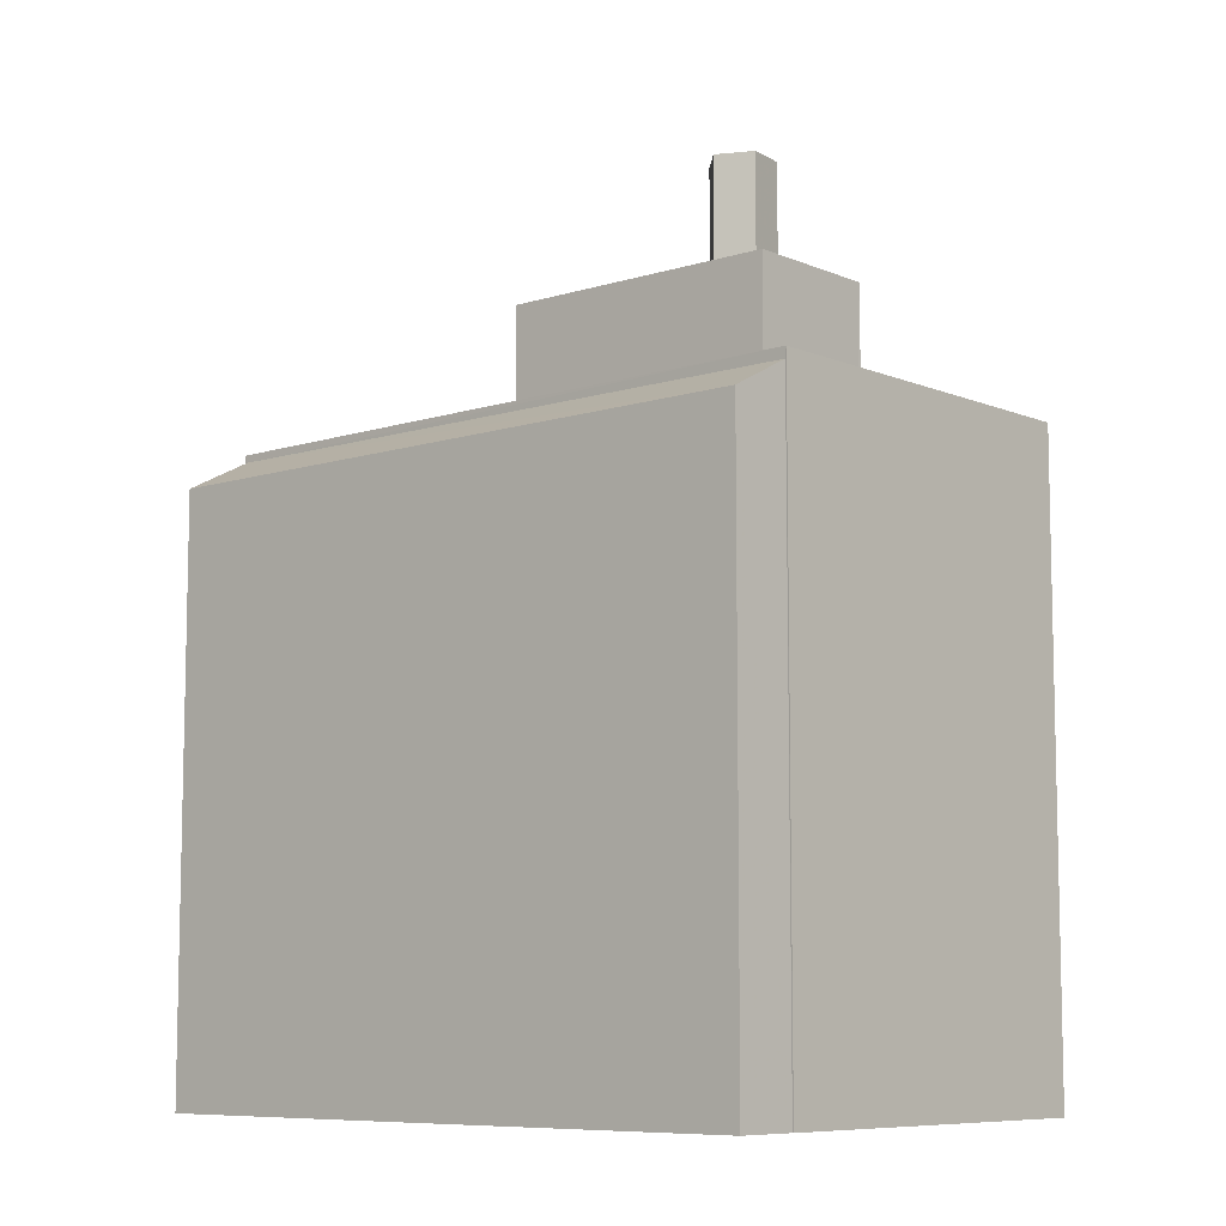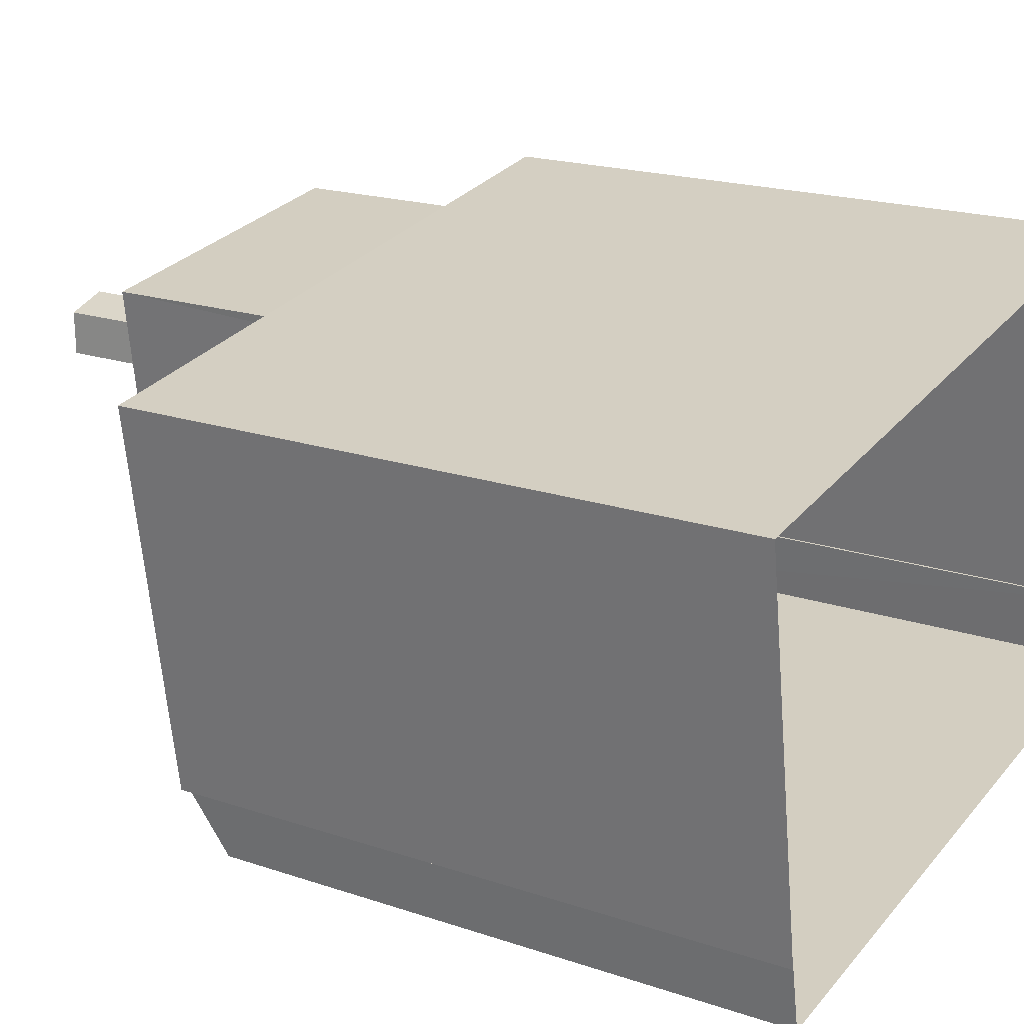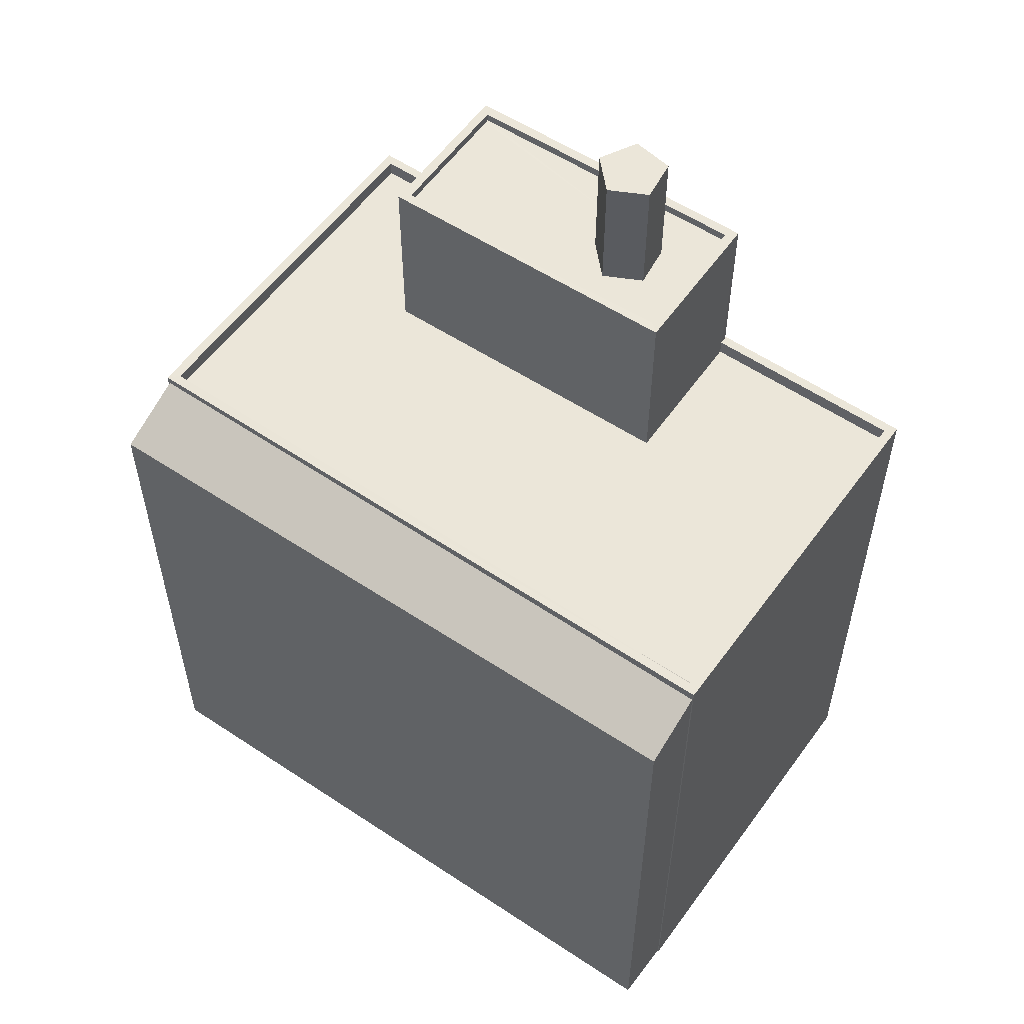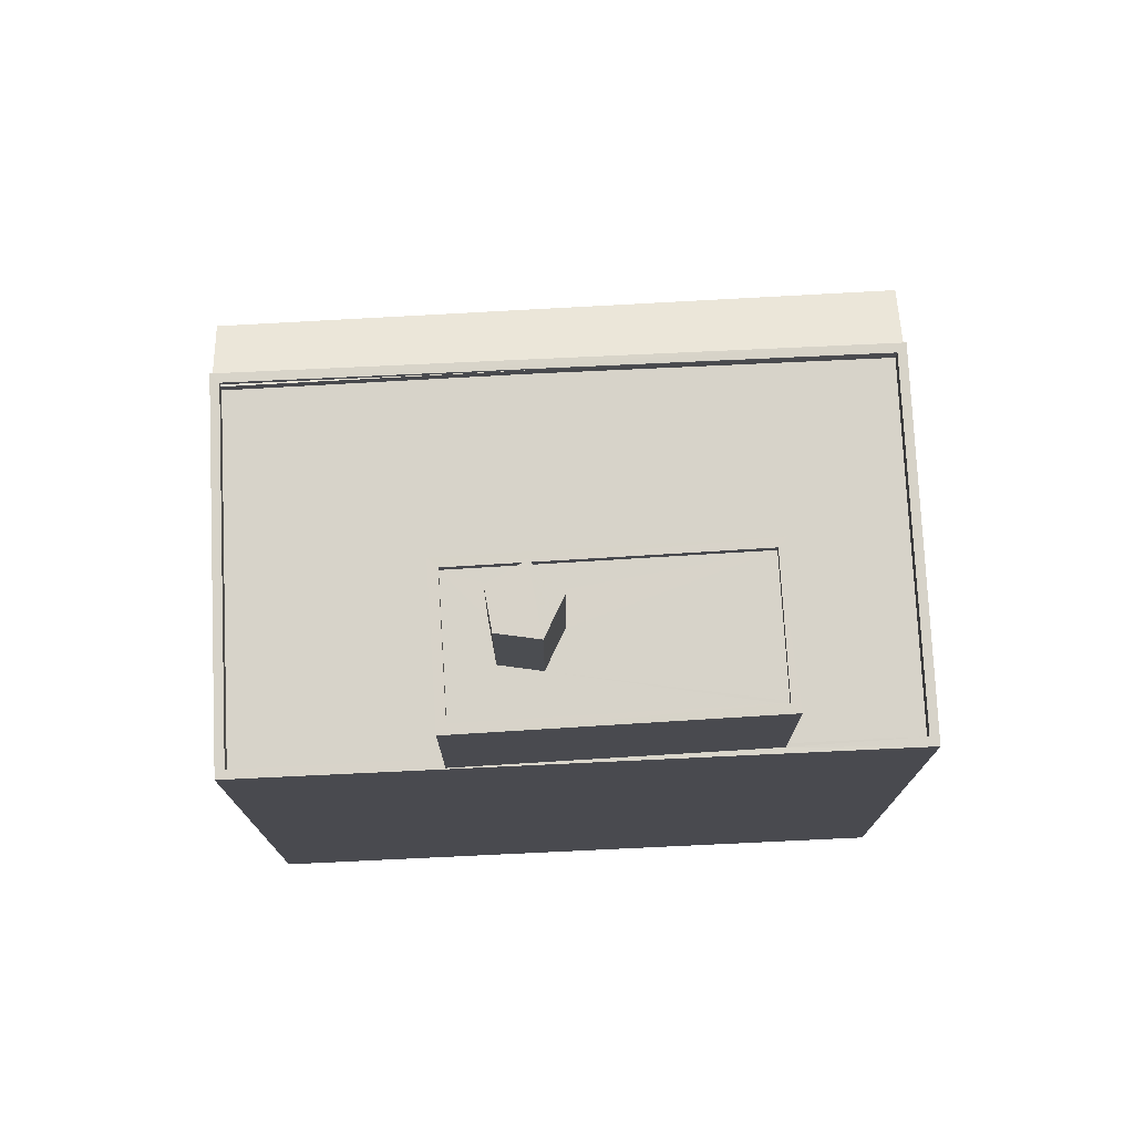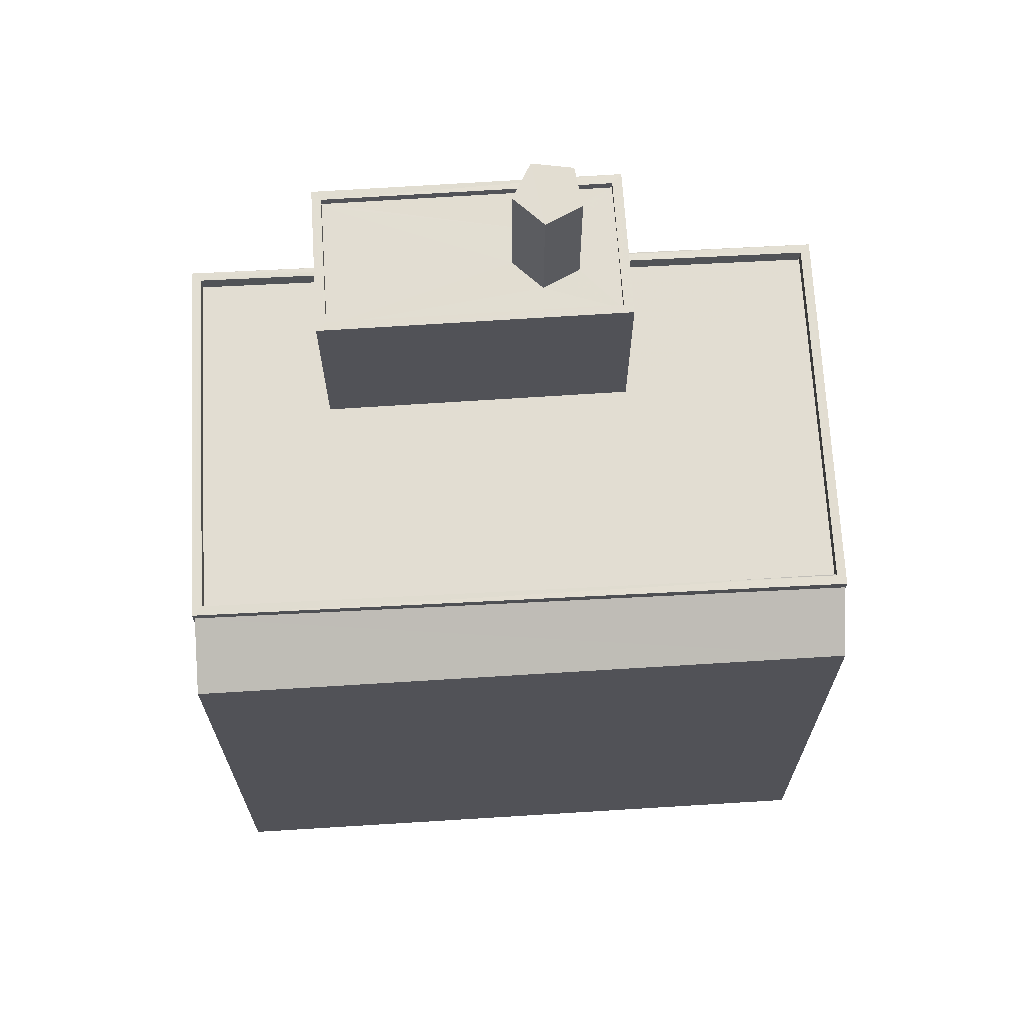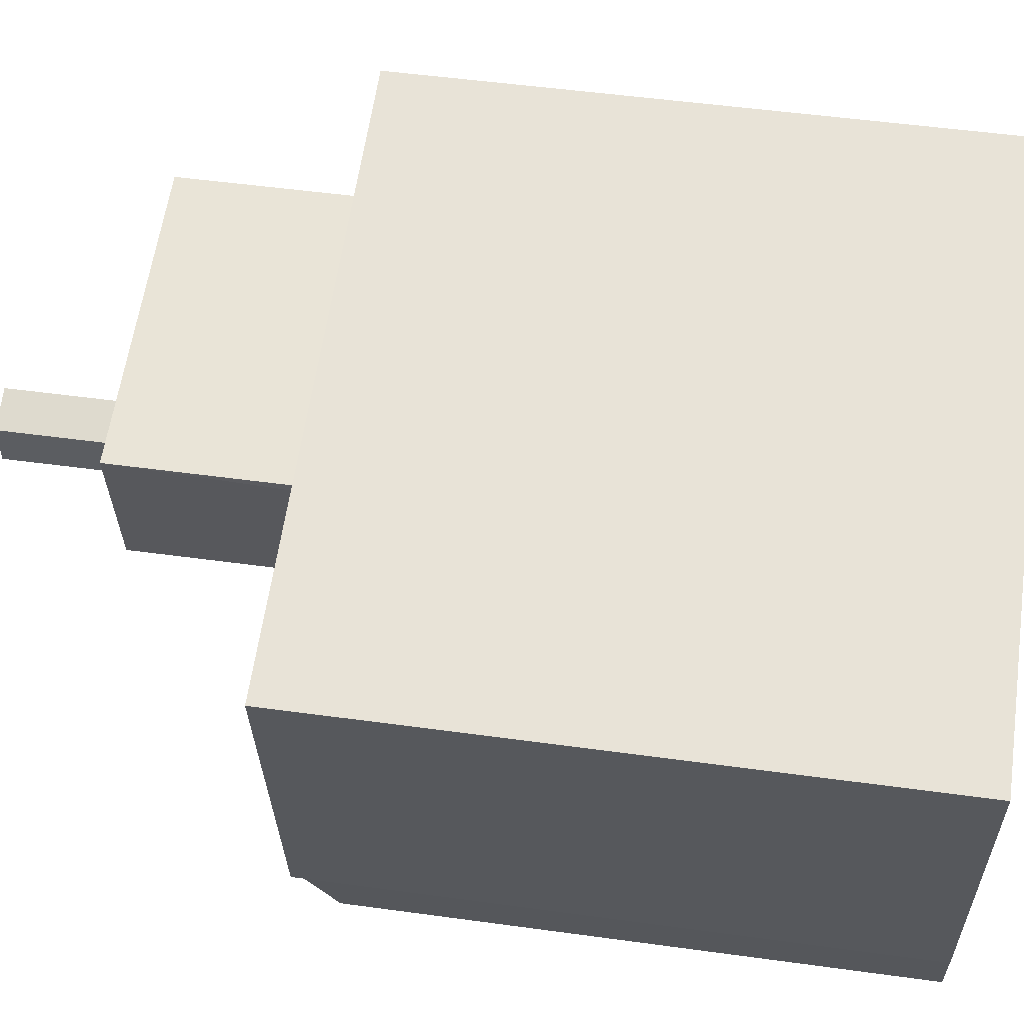
<metadata>
{"format":"obj","ext":"obj","renderer":"f3d","projection":"perspective","resolution":1024,"background":"white","views":[{"elev":-8.3,"azim":32.8,"up":"+Z"},{"elev":19.3,"azim":122.3,"up":"+Y"},{"elev":56.2,"azim":26.6,"up":"+Z"},{"elev":76.2,"azim":168.5,"up":"+Z"},{"elev":68.2,"azim":-11.8,"up":"+Z"},{"elev":52.3,"azim":98.4,"up":"+Y"}]}
</metadata>
<code>
v -8.864e+04 -9.87e+04 9.527
v -8.864e+04 -9.87e+04 9.527
v -8.863e+04 -9.87e+04 9.527
v -8.863e+04 -9.87e+04 9.527
v -8.863e+04 -9.87e+04 9.527
v -8.863e+04 -9.869e+04 9.527
v -8.864e+04 -9.87e+04 9.527
v -8.864e+04 -9.869e+04 9.527
v -8.864e+04 -9.869e+04 19.57
v -8.863e+04 -9.869e+04 19.57
v -8.864e+04 -9.869e+04 19.57
v -8.863e+04 -9.869e+04 19.57
v -8.864e+04 -9.869e+04 19.57
v -8.864e+04 -9.869e+04 19.57
v -8.864e+04 -9.869e+04 19.57
v -8.864e+04 -9.869e+04 19.57
v -8.864e+04 -9.869e+04 22.16
v -8.864e+04 -9.869e+04 22.16
v -8.864e+04 -9.869e+04 22.16
v -8.864e+04 -9.869e+04 22.16
v -8.864e+04 -9.869e+04 22.16
v -8.864e+04 -9.869e+04 22.16
v -8.864e+04 -9.87e+04 19.45
v -8.864e+04 -9.87e+04 18.88
v -8.863e+04 -9.87e+04 18.88
v -8.863e+04 -9.87e+04 19.4
v -8.864e+04 -9.869e+04 22.3
v -8.864e+04 -9.869e+04 22.3
v -8.864e+04 -9.869e+04 22.3
v -8.864e+04 -9.869e+04 22.3
v -8.864e+04 -9.869e+04 22.3
v -8.864e+04 -9.869e+04 22.3
v -8.864e+04 -9.87e+04 22.3
v -8.864e+04 -9.87e+04 22.3
v -8.863e+04 -9.87e+04 19.48
v -8.863e+04 -9.87e+04 19.5
v -8.864e+04 -9.87e+04 19.5
v -8.864e+04 -9.869e+04 24.21
v -8.864e+04 -9.869e+04 24.21
v -8.864e+04 -9.869e+04 24.21
v -8.864e+04 -9.869e+04 24.21
v -8.864e+04 -9.869e+04 24.21
v -8.864e+04 -9.87e+04 19.57
v -8.863e+04 -9.87e+04 19.57
v -8.863e+04 -9.87e+04 19.57
v -8.864e+04 -9.87e+04 19.57
v -8.864e+04 -9.869e+04 19.32
v -8.864e+04 -9.87e+04 19.32
v -8.864e+04 -9.869e+04 19.32
v -8.864e+04 -9.87e+04 19.32
v -8.864e+04 -9.869e+04 19.32
v -8.864e+04 -9.87e+04 19.32
v -8.863e+04 -9.869e+04 19.32
v -8.863e+04 -9.87e+04 19.32
v -8.864e+04 -9.869e+04 19.32
v -8.864e+04 -9.869e+04 22.16
v -8.864e+04 -9.869e+04 22.16
v -8.864e+04 -9.869e+04 22.16
v -8.864e+04 -9.87e+04 22.16
v -8.864e+04 -9.869e+04 22.16
f 1 2 3
f 4 5 6
f 3 2 5
f 2 7 8
f 6 2 8
f 5 2 6
f 9 10 11
f 10 12 11
f 13 14 15
f 15 14 16
f 11 12 16
f 14 11 16
f 17 18 19
f 20 17 21
f 18 22 19
f 21 17 19
f 23 24 25
f 26 23 25
f 27 28 29
f 27 30 28
f 29 31 32
f 29 32 27
f 33 28 34
f 31 33 34
f 34 28 30
f 34 32 31
f 35 36 37
f 38 39 40
f 40 39 41
f 39 42 41
f 16 43 15
f 44 45 12
f 10 44 12
f 43 45 44
f 15 43 46
f 46 43 44
f 47 48 49
f 48 50 49
f 51 52 53
f 53 52 54
f 52 50 54
f 47 49 55
f 49 50 52
f 56 57 22
f 22 57 19
f 58 59 20
f 60 56 59
f 21 58 20
f 60 57 56
f 60 59 58
f 60 58 40
f 41 60 40
f 52 9 33
f 33 9 28
f 52 51 9
f 28 9 11
f 58 38 40
f 58 21 38
f 43 16 8
f 7 43 8
f 2 1 24
f 23 2 24
f 14 29 28
f 11 14 28
f 38 19 39
f 38 21 19
f 5 4 26
f 4 45 26
f 2 23 7
f 23 45 43
f 26 45 23
f 7 23 43
f 57 60 41
f 42 57 41
f 32 59 56
f 32 34 59
f 35 44 36
f 54 36 53
f 53 36 10
f 36 44 10
f 49 52 33
f 31 49 33
f 5 25 3
f 5 26 25
f 51 53 10
f 9 51 10
f 19 57 42
f 39 19 42
f 44 37 46
f 46 37 48
f 44 35 37
f 48 37 50
f 18 27 22
f 22 32 56
f 22 27 32
f 8 12 6
f 8 16 12
f 55 15 47
f 55 13 15
f 30 18 17
f 30 27 18
f 36 54 50
f 37 36 50
f 15 48 47
f 15 46 48
f 59 34 20
f 20 30 17
f 20 34 30
f 55 49 13
f 14 13 29
f 29 13 31
f 13 49 31
f 6 45 4
f 6 12 45
f 25 1 3
f 25 24 1

</code>
